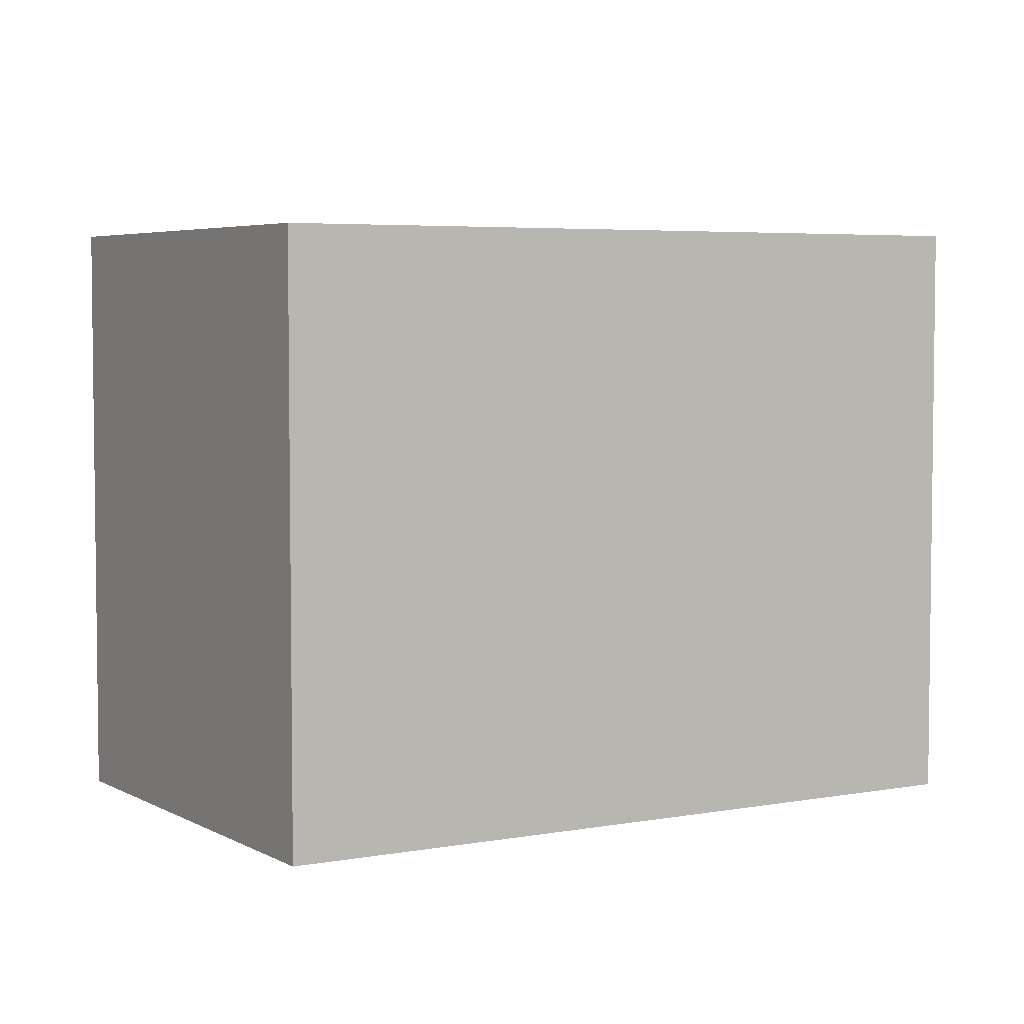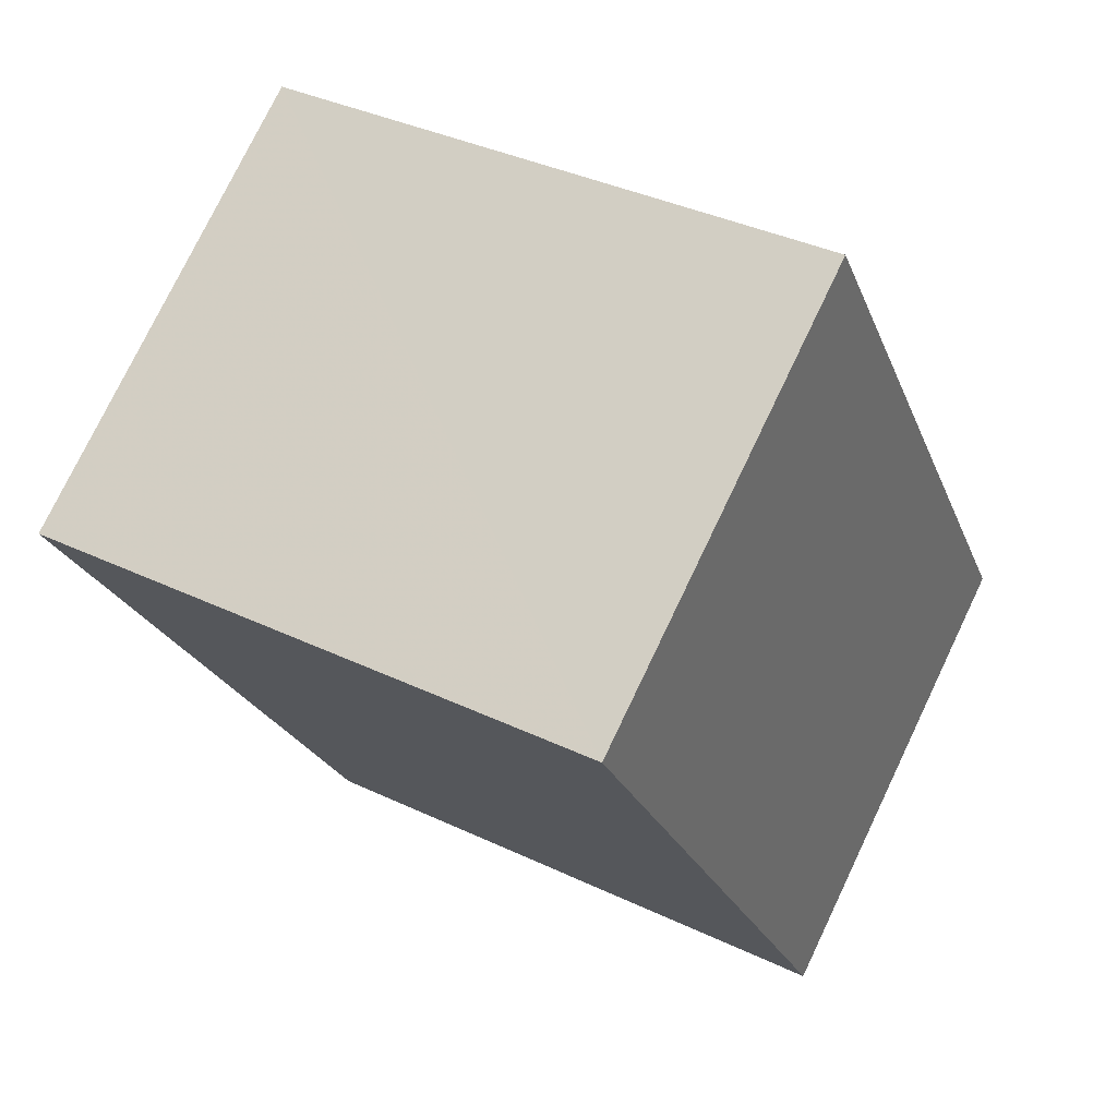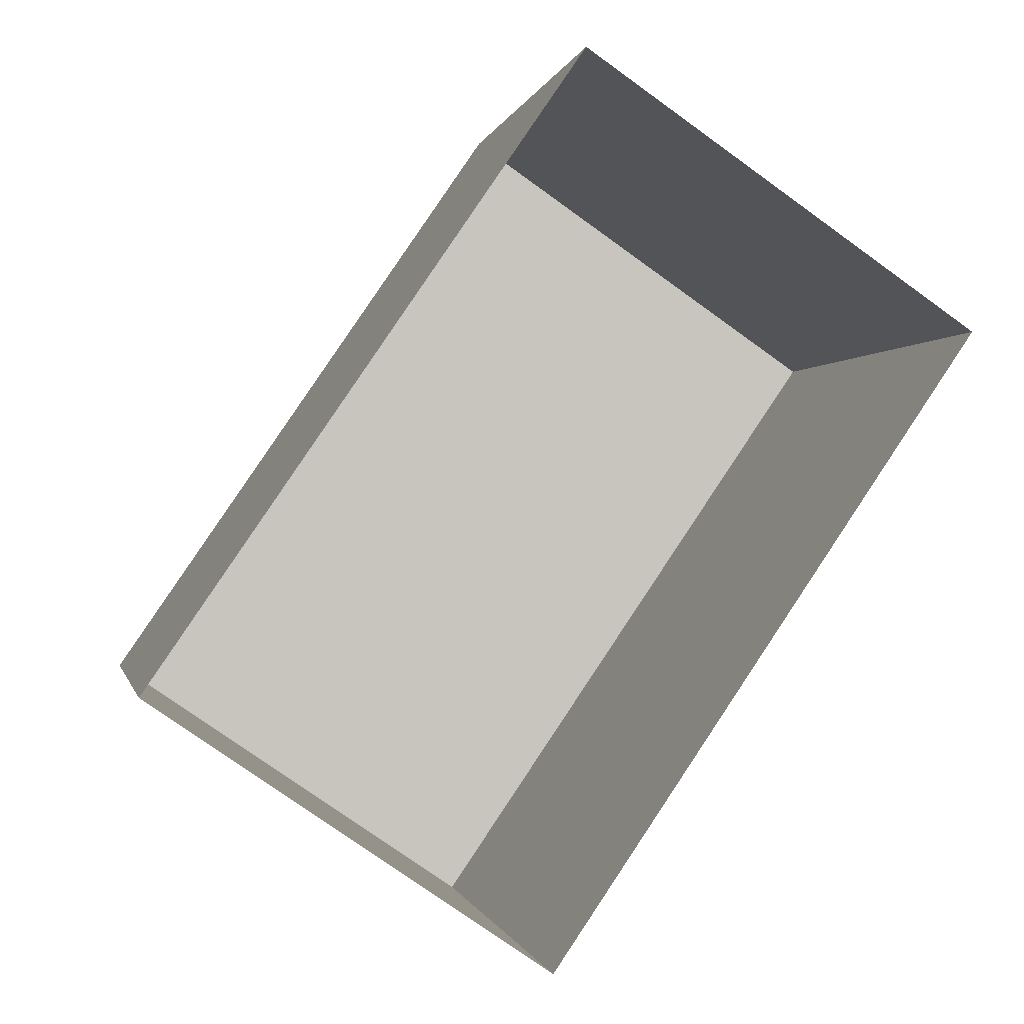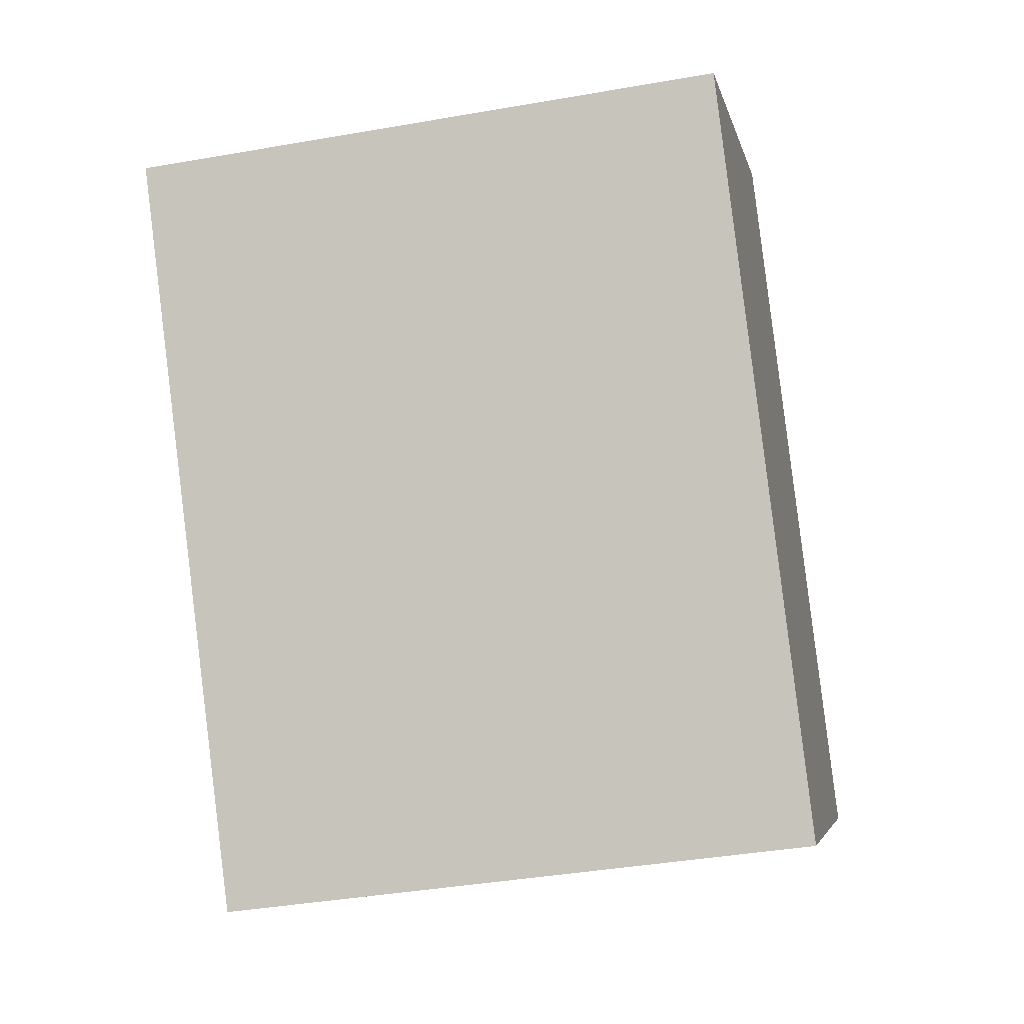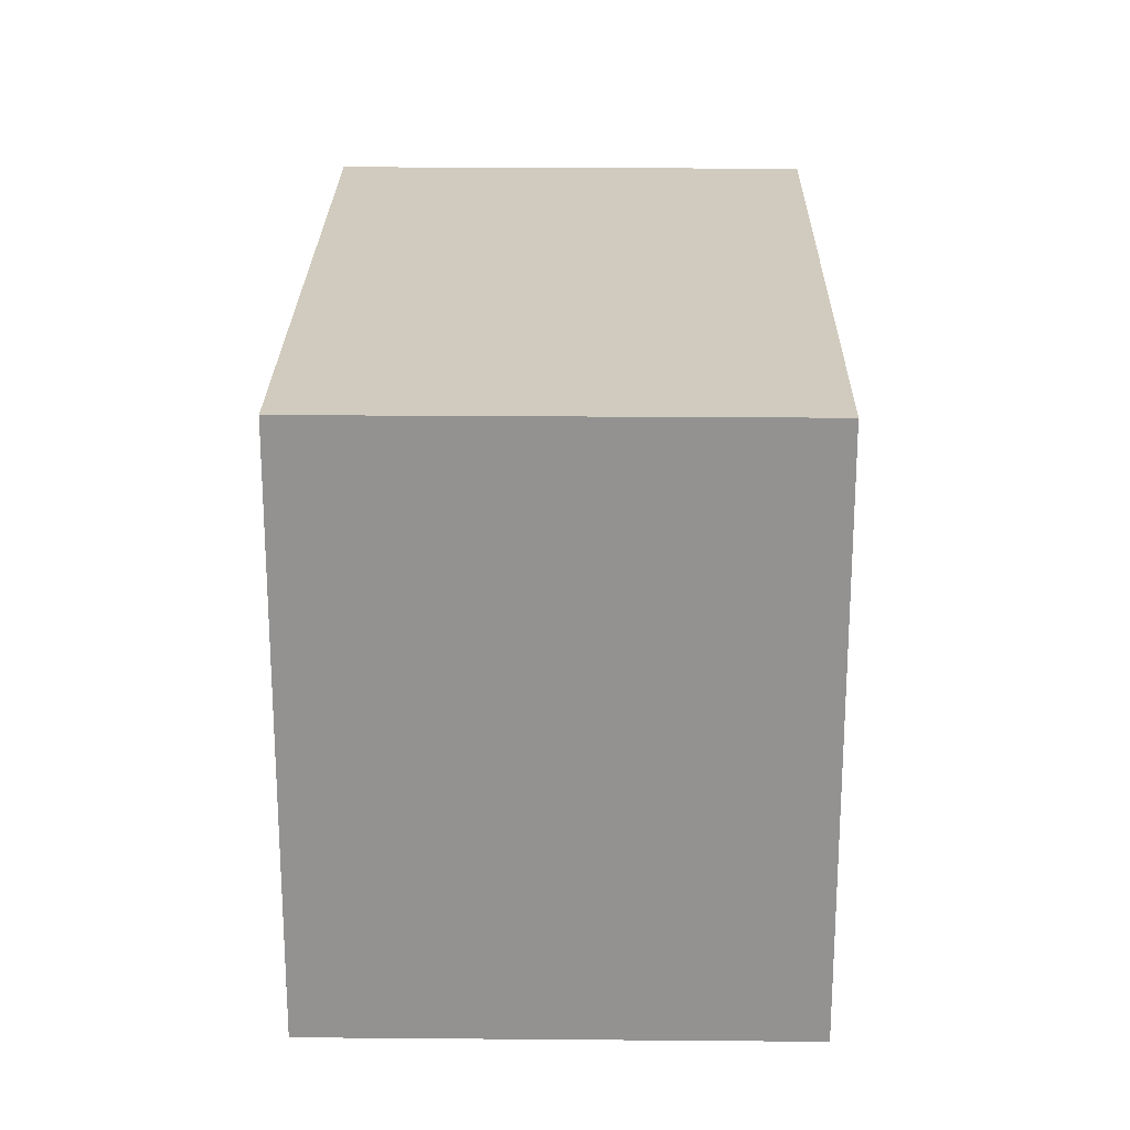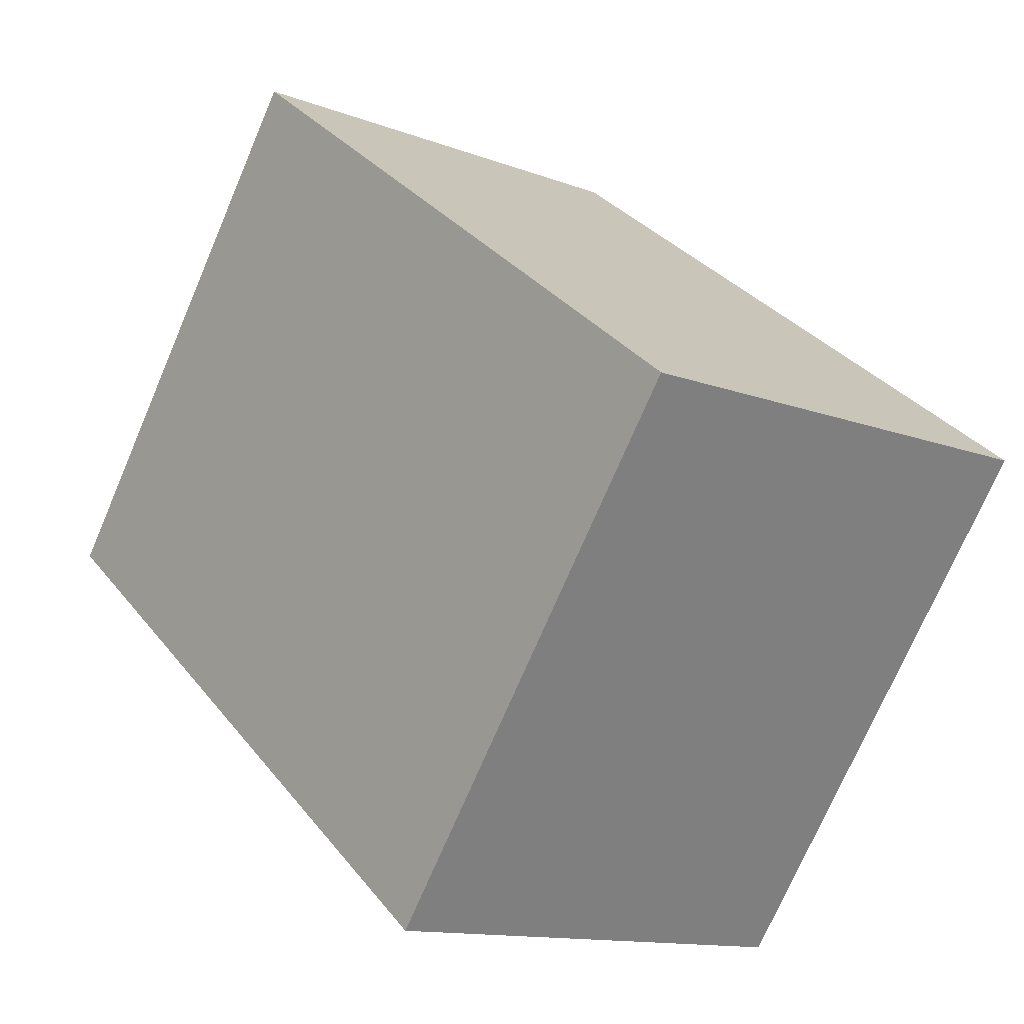
<metadata>
{"format":"obj","ext":"obj","renderer":"f3d","projection":"perspective","resolution":1024,"background":"white","views":[{"elev":4.7,"azim":93.3,"up":"+Z"},{"elev":37.2,"azim":-58.5,"up":"+Y"},{"elev":-0.6,"azim":169.0,"up":"+Y"},{"elev":-39.1,"azim":-77.6,"up":"+Y"},{"elev":23.4,"azim":35.2,"up":"+Z"},{"elev":-73.2,"azim":-23.2,"up":"+Y"}]}
</metadata>
<code>
v -7664 -3.913e+04 3.587
v -7664 -3.912e+04 3.588
v -7660 -3.913e+04 3.588
v -7668 -3.912e+04 3.587
v -7664 -3.912e+04 9.398
v -7664 -3.913e+04 9.397
v -7660 -3.913e+04 9.398
v -7668 -3.912e+04 9.397
f 1 2 3
f 1 4 2
f 5 6 7
f 5 8 6
f 6 1 3
f 7 6 3
f 6 4 1
f 6 8 4
f 8 2 4
f 8 5 2
f 7 3 2
f 5 7 2

</code>
